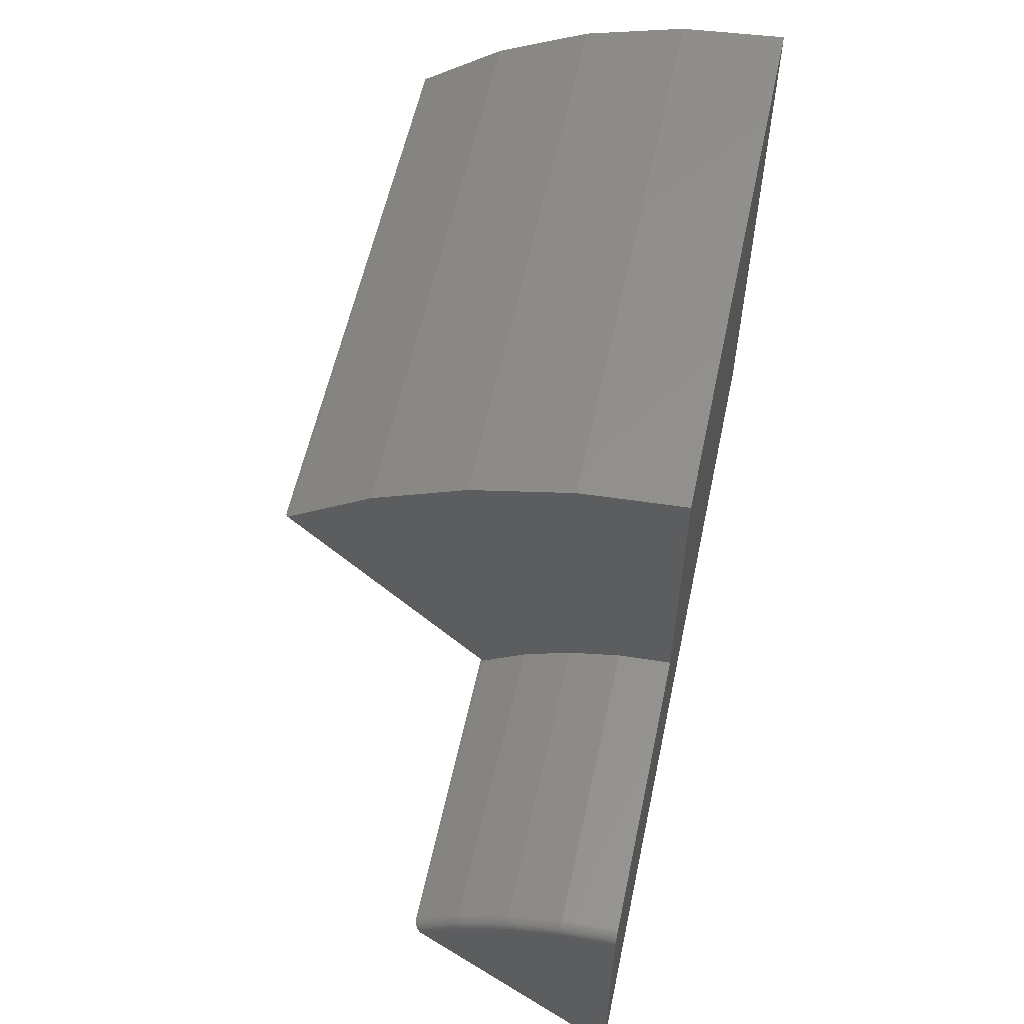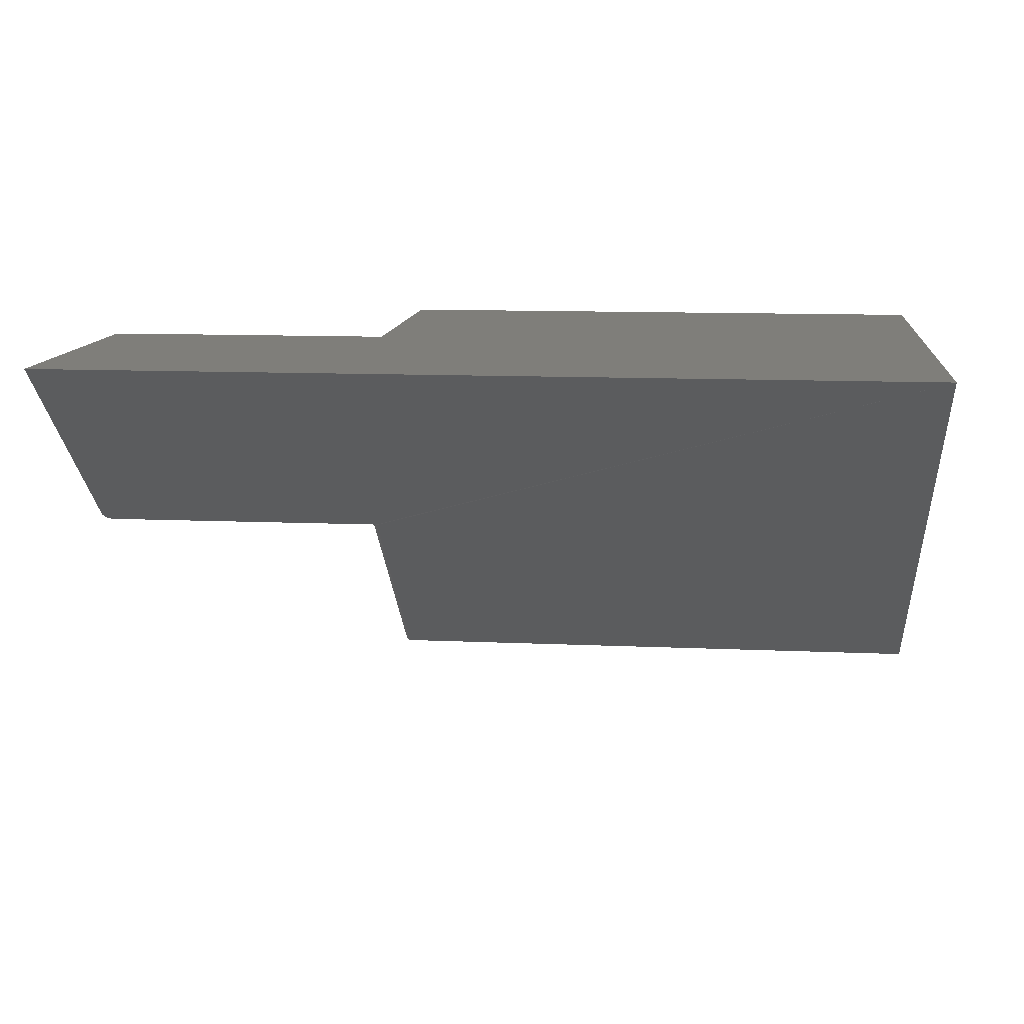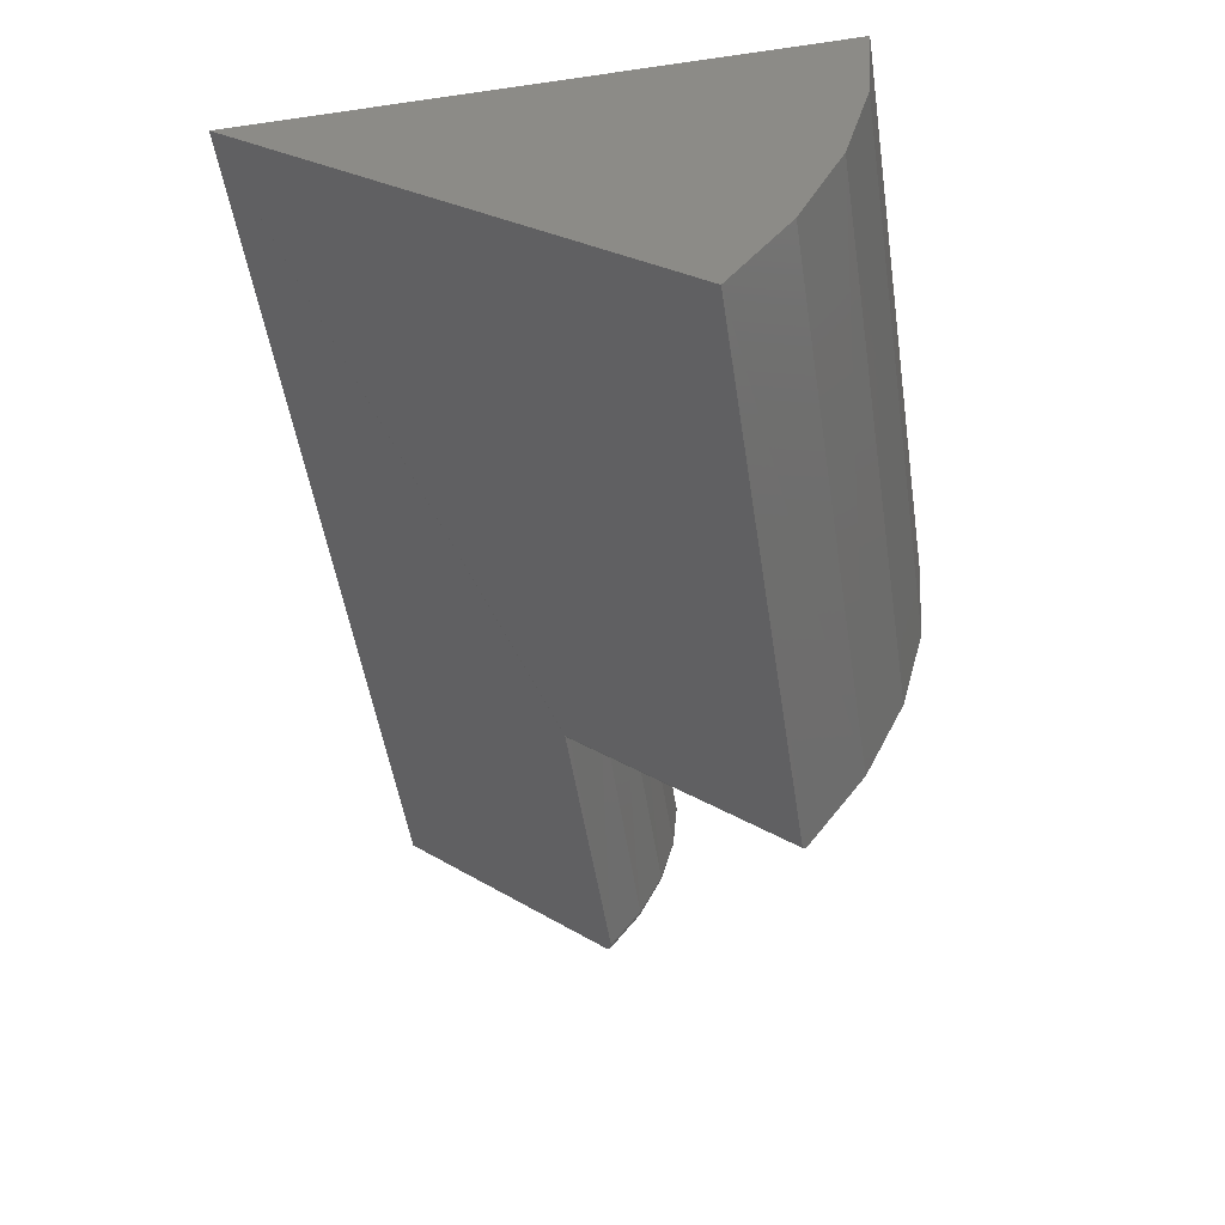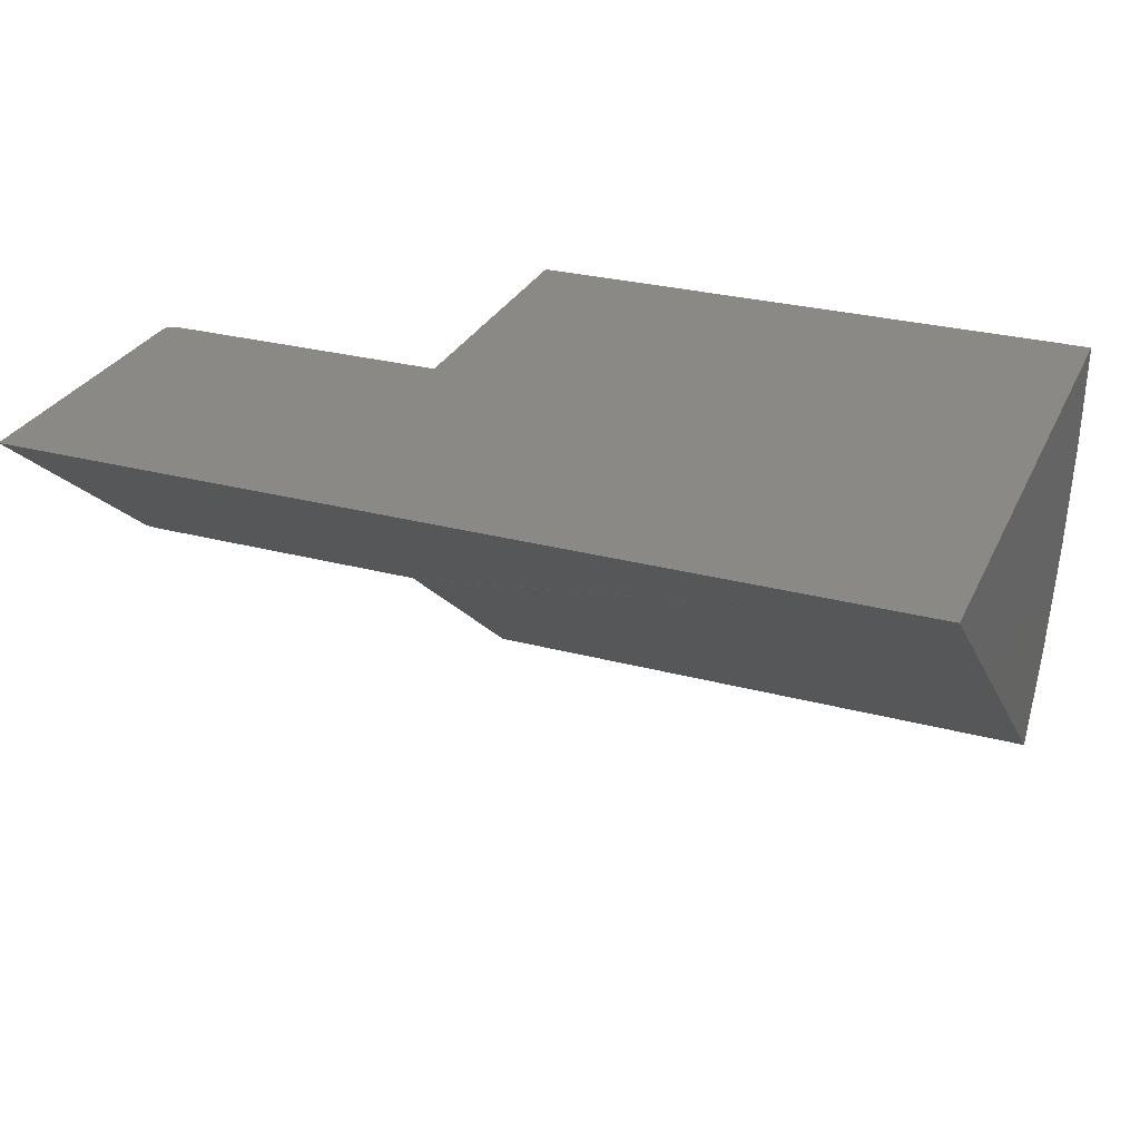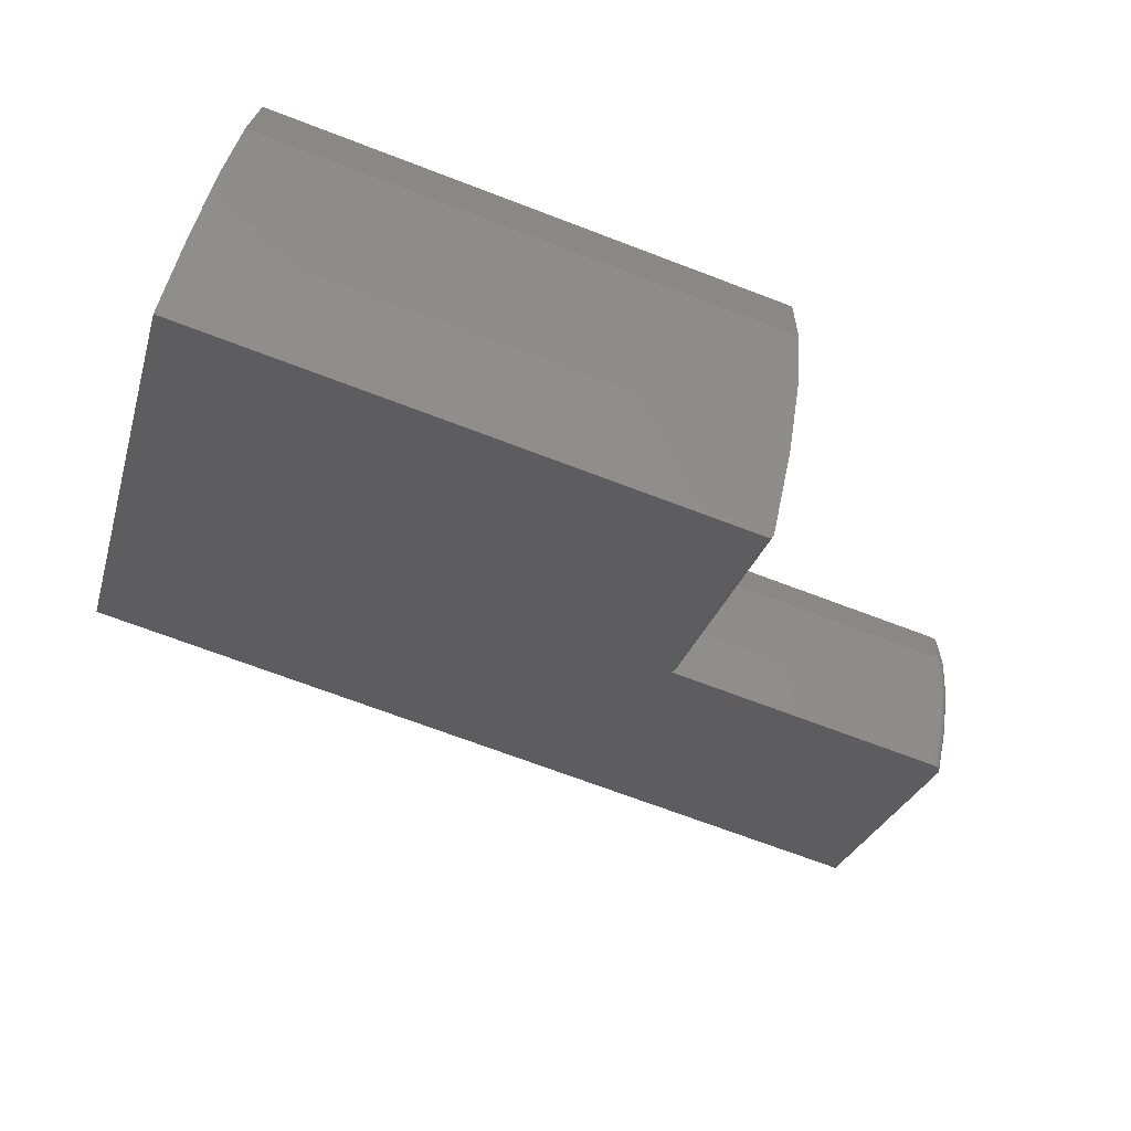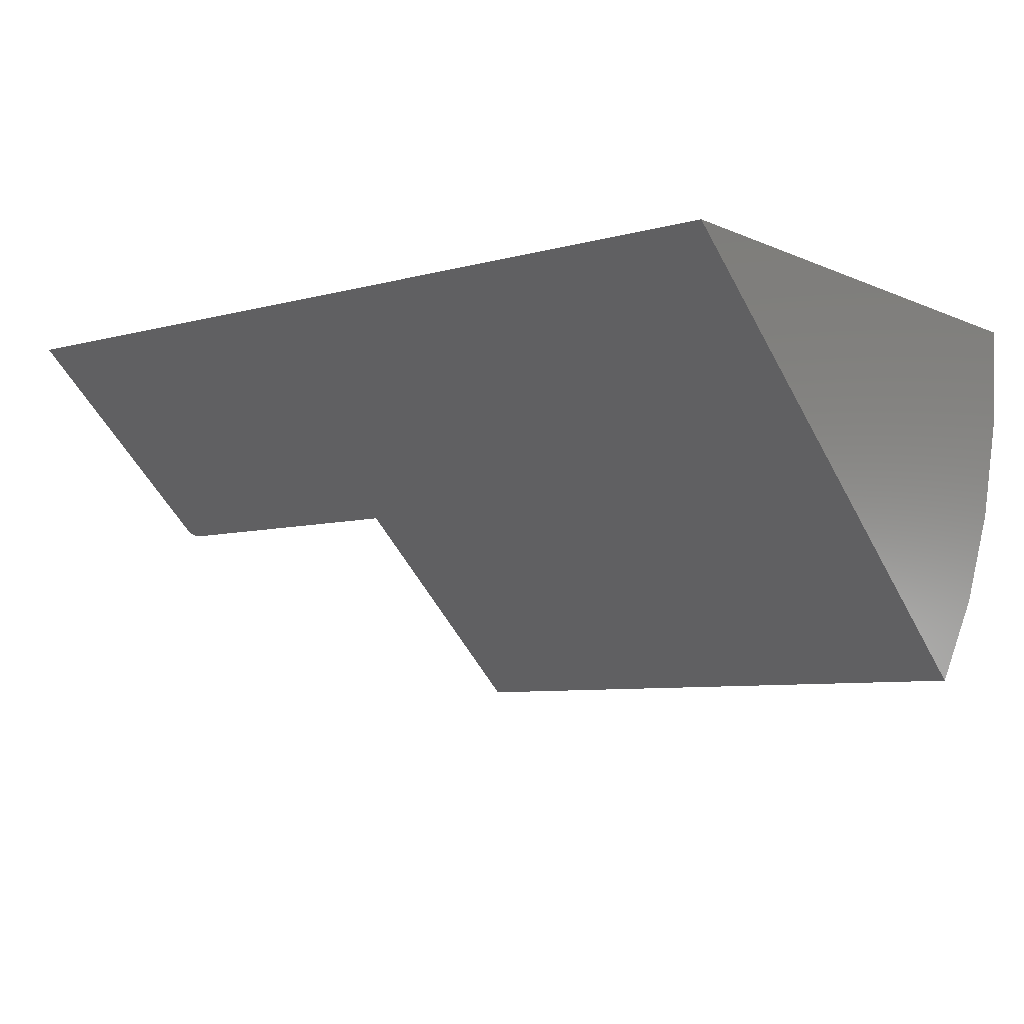
<metadata>
{"format":"stl","ext":"stl","renderer":"f3d","projection":"perspective","resolution":1024,"background":"white","views":[{"elev":57.7,"azim":102.0,"up":"+Z"},{"elev":11.8,"azim":-173.9,"up":"+Y"},{"elev":-51.8,"azim":-81.2,"up":"+Y"},{"elev":28.8,"azim":-158.4,"up":"+Y"},{"elev":-71.5,"azim":-20.7,"up":"+Y"},{"elev":-7.1,"azim":-141.5,"up":"+Y"}]}
</metadata>
<code>
# stl→obj: 76 verts, 148 faces
v 0.6328 1.362e-16 -0.75
v 0.6328 1.803e-16 -0.3525
v 0.6328 -0.07064 -0.3588
v 0.6328 -0.139 -0.3776
v 0.6328 -0.203 -0.4082
v 0.6328 -0.2605 -0.4497
v 0.6172 -0.2707 -0.4379
v 0.6172 -0.211 -0.3948
v 0.2197 -0.2059 -0.3918
v 0.2197 -0.2648 -0.4328
v 0.2193 -0.2666 -0.4344
v 0.2181 -0.2683 -0.4358
v 0.2164 -0.2696 -0.4369
v 0.2142 -0.2705 -0.4377
v 0.2197 -0.1408 -0.3616
v 0.6172 -0.1445 -0.3629
v 0.2197 -0.07149 -0.3431
v 0.6172 -0.07341 -0.3434
v 0.2197 1.362e-16 -0.3368
v 0.6172 1.803e-16 -0.3368
v -0.5938 6.163e-33 -0.75
v 0.2118 -0.2707 -0.4379
v 0.2118 -0.533 -0.1356
v -0.5938 -0.533 -0.1356
v 0.6326 -0.262 -0.4479
v 0.6321 -0.2636 -0.4461
v 0.6311 -0.2651 -0.4444
v 0.6299 -0.2665 -0.4428
v 0.6283 -0.2677 -0.4414
v 0.6264 -0.2688 -0.4402
v 0.6243 -0.2696 -0.4392
v 0.622 -0.2702 -0.4385
v 0.6196 -0.2706 -0.4381
v -0.5938 9.031e-17 0.0634
v 0.2197 1.806e-16 0.0634
v 0.6196 1.806e-16 -0.337
v 0.622 1.808e-16 -0.3376
v 0.6243 1.809e-16 -0.3386
v 0.6264 1.81e-16 -0.3399
v 0.6283 1.81e-16 -0.3415
v 0.6299 1.81e-16 -0.3433
v 0.6311 1.809e-16 -0.3454
v 0.6321 1.808e-16 -0.3477
v 0.6326 1.806e-16 -0.3501
v 0.6325 -0.2045 -0.4056
v 0.6316 -0.206 -0.4031
v 0.6302 -0.2074 -0.4007
v 0.6259 -0.2096 -0.397
v 0.6232 -0.2104 -0.3958
v 0.6202 -0.2108 -0.395
v 0.6325 -0.07118 -0.3558
v 0.6316 -0.0717 -0.3529
v 0.6302 -0.07218 -0.3503
v 0.6259 -0.07295 -0.346
v 0.6232 -0.0732 -0.3446
v 0.6202 -0.07336 -0.3437
v 0.6282 -0.2086 -0.3987
v 0.6282 -0.0726 -0.3479
v 0.6325 -0.1401 -0.3747
v 0.6316 -0.1411 -0.372
v 0.6302 -0.1421 -0.3694
v 0.6282 -0.1429 -0.3672
v 0.6259 -0.1436 -0.3654
v 0.6232 -0.1441 -0.364
v 0.6202 -0.1444 -0.3632
v 0.2142 -0.5327 -0.1353
v 0.2164 -0.5319 -0.1346
v 0.2181 -0.5306 -0.1335
v 0.2193 -0.5289 -0.132
v 0.2197 -0.5271 -0.1305
v 0.2197 -0.4103 -0.04766
v -0.5938 -0.4153 -0.05063
v -0.5938 -0.2845 0.01204
v 0.2197 -0.2808 0.0134
v -0.5938 -0.1445 0.05046
v 0.2197 -0.1426 0.05081
f 1 2 3
f 1 3 4
f 1 4 5
f 1 5 6
f 7 8 9
f 7 9 10
f 7 10 11
f 7 11 12
f 7 12 13
f 7 13 14
f 9 8 15
f 15 8 16
f 15 16 17
f 17 16 18
f 17 18 19
f 19 18 20
f 14 21 7
f 21 14 22
f 21 22 23
f 21 23 24
f 21 1 6
f 21 6 25
f 21 25 26
f 21 26 27
f 21 27 28
f 21 28 29
f 21 29 30
f 21 30 31
f 21 31 32
f 21 32 33
f 21 33 7
f 21 34 35
f 21 35 19
f 21 19 20
f 21 20 36
f 21 36 37
f 21 37 38
f 21 38 39
f 21 39 40
f 21 40 41
f 21 41 42
f 21 42 43
f 21 43 44
f 21 44 2
f 21 2 1
f 45 46 26
f 26 46 27
f 27 46 47
f 27 47 28
f 48 49 31
f 31 49 32
f 32 49 50
f 51 43 52
f 43 42 52
f 53 52 42
f 53 42 41
f 54 38 55
f 38 37 55
f 56 55 37
f 6 5 25
f 25 5 45
f 25 45 26
f 28 47 29
f 29 47 57
f 29 57 30
f 30 57 48
f 30 48 31
f 8 7 50
f 50 7 33
f 50 33 32
f 3 2 51
f 51 2 44
f 51 44 43
f 53 41 58
f 58 41 40
f 58 40 54
f 54 40 39
f 54 39 38
f 20 18 36
f 36 18 56
f 36 56 37
f 4 3 59
f 59 3 51
f 59 51 60
f 60 51 52
f 60 52 61
f 61 52 53
f 61 53 62
f 62 53 58
f 62 58 63
f 63 58 54
f 63 54 64
f 64 54 55
f 64 55 65
f 65 55 56
f 65 56 16
f 16 56 18
f 5 4 45
f 45 4 59
f 45 59 46
f 46 59 60
f 46 60 47
f 47 60 61
f 47 61 57
f 57 61 62
f 57 62 48
f 48 62 63
f 48 63 49
f 49 63 64
f 49 64 50
f 50 64 65
f 50 65 8
f 8 65 16
f 23 66 67
f 24 23 67
f 24 67 68
f 24 68 69
f 24 69 70
f 24 70 71
f 24 71 72
f 72 71 73
f 73 71 74
f 73 74 75
f 75 74 76
f 75 76 34
f 34 76 35
f 70 10 9
f 70 9 15
f 70 15 17
f 70 17 19
f 19 35 76
f 19 76 74
f 19 74 71
f 19 71 70
f 10 70 11
f 11 70 69
f 11 69 12
f 12 69 68
f 12 68 13
f 13 68 67
f 13 67 14
f 14 67 66
f 14 66 22
f 22 66 23
f 21 24 72
f 21 72 73
f 21 73 75
f 21 75 34

</code>
